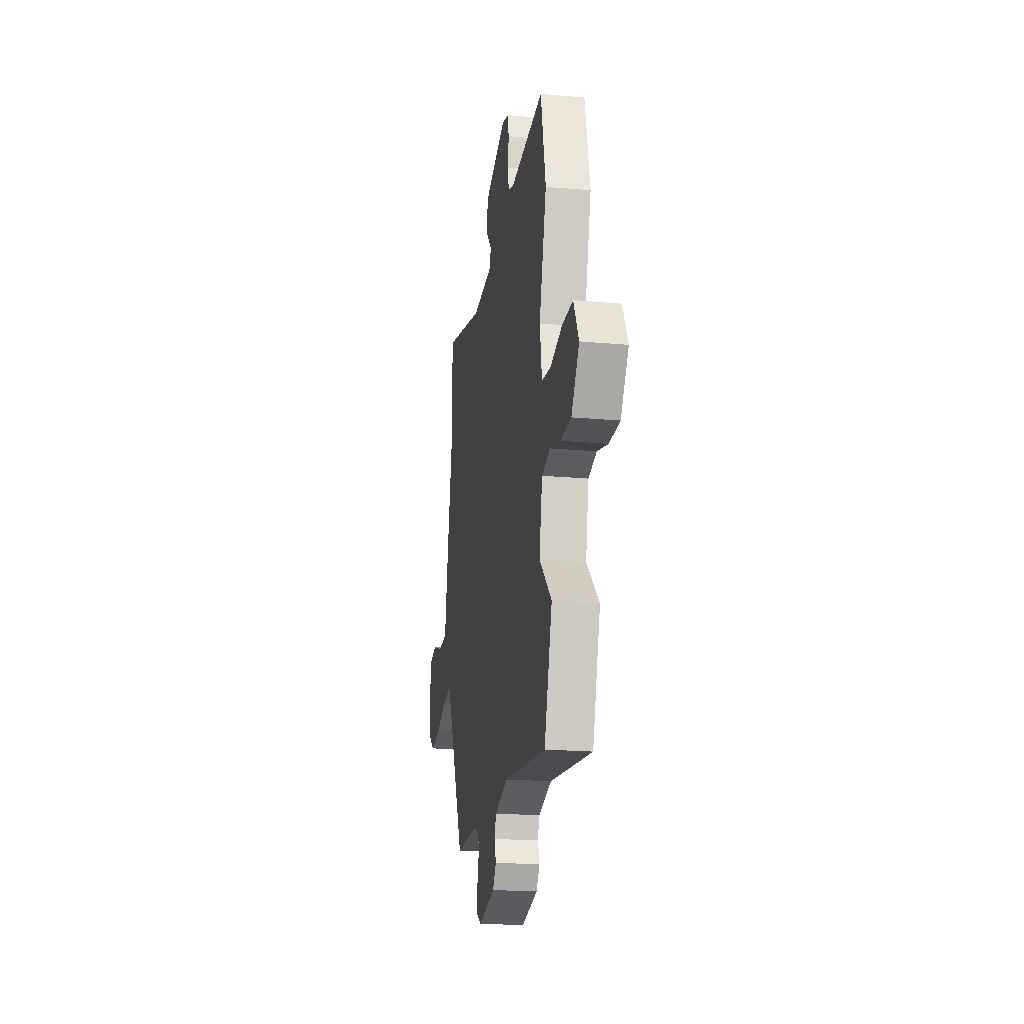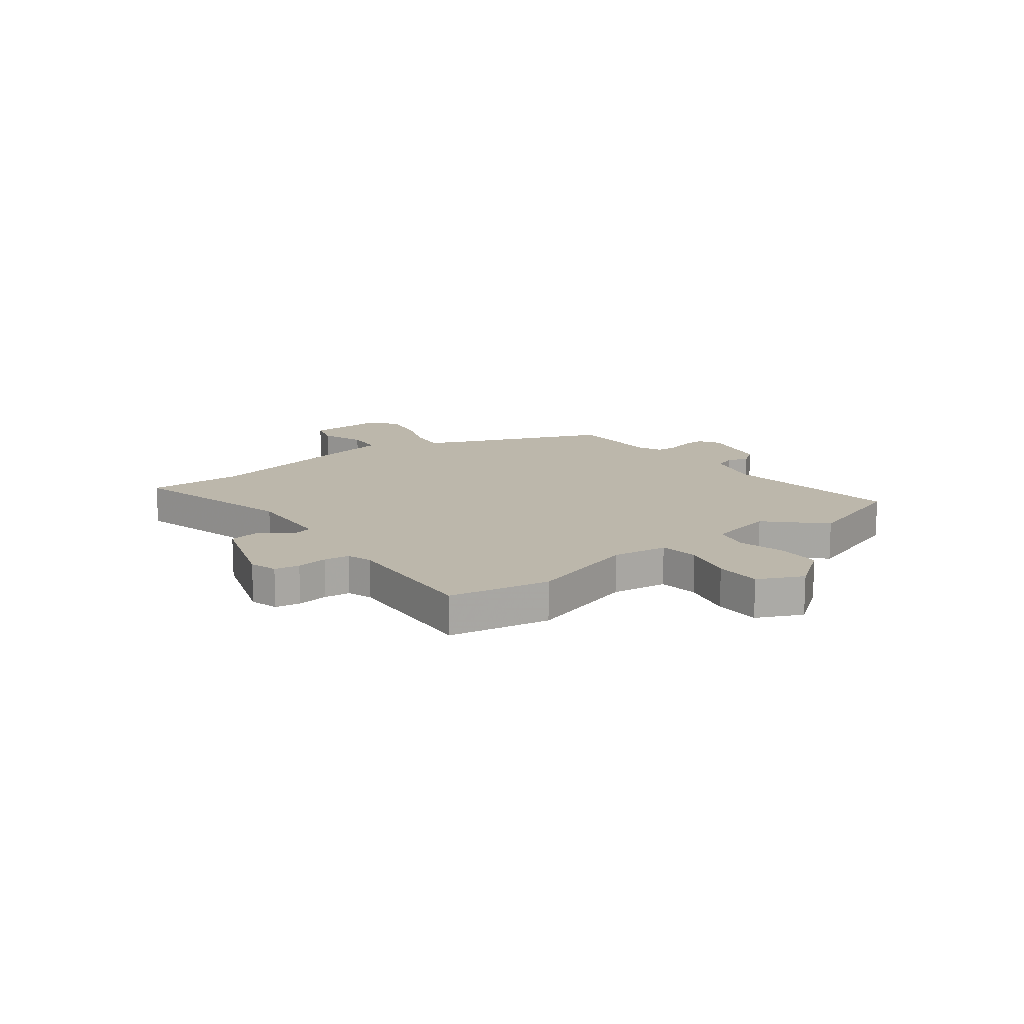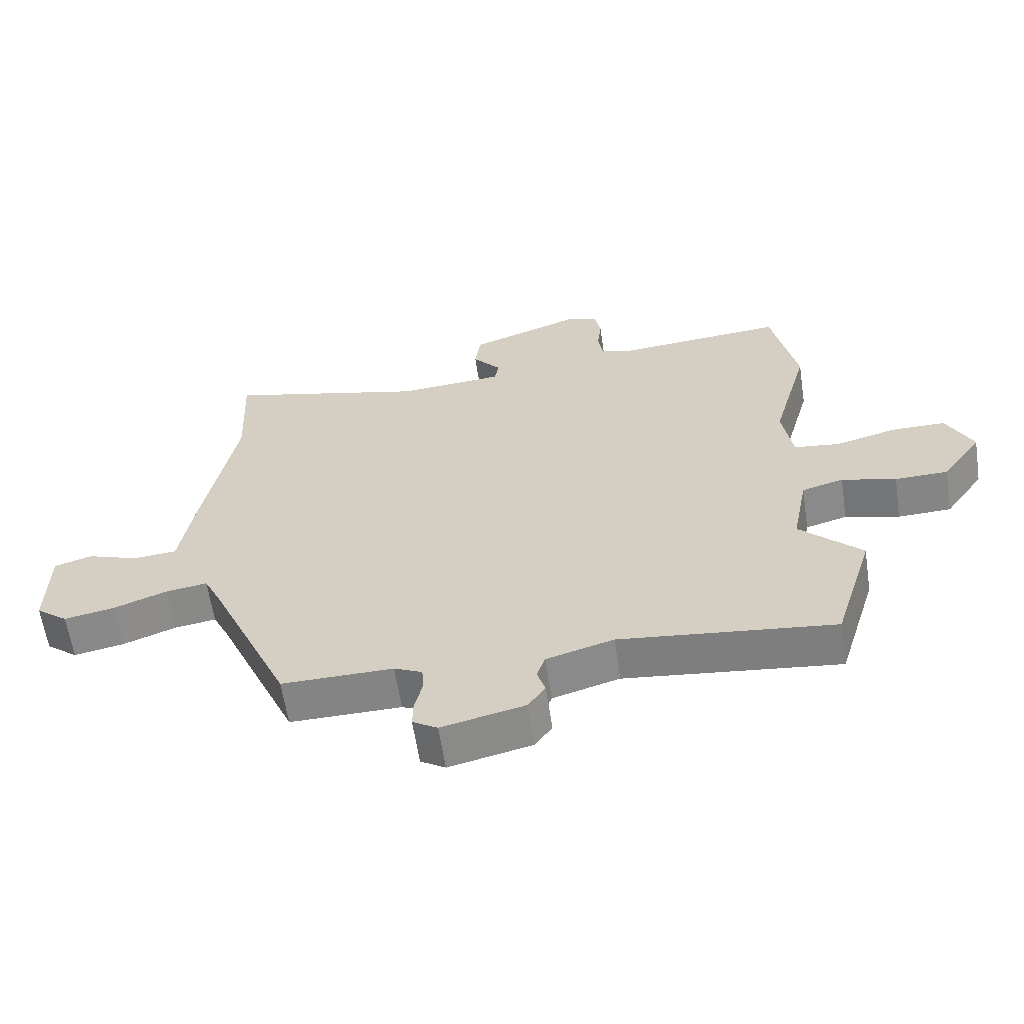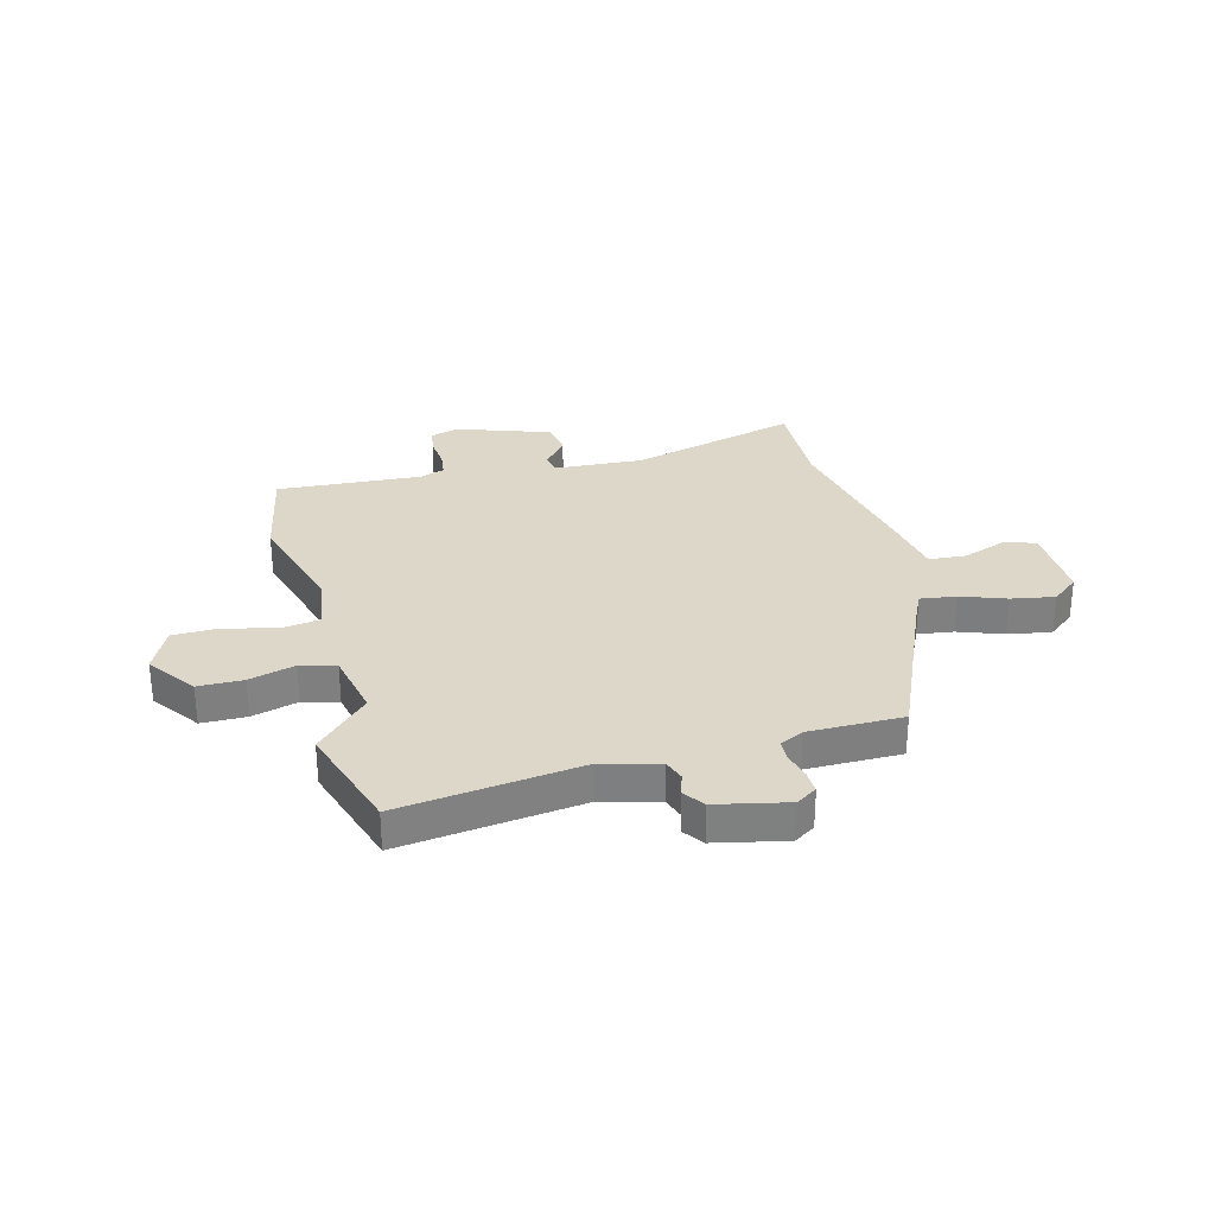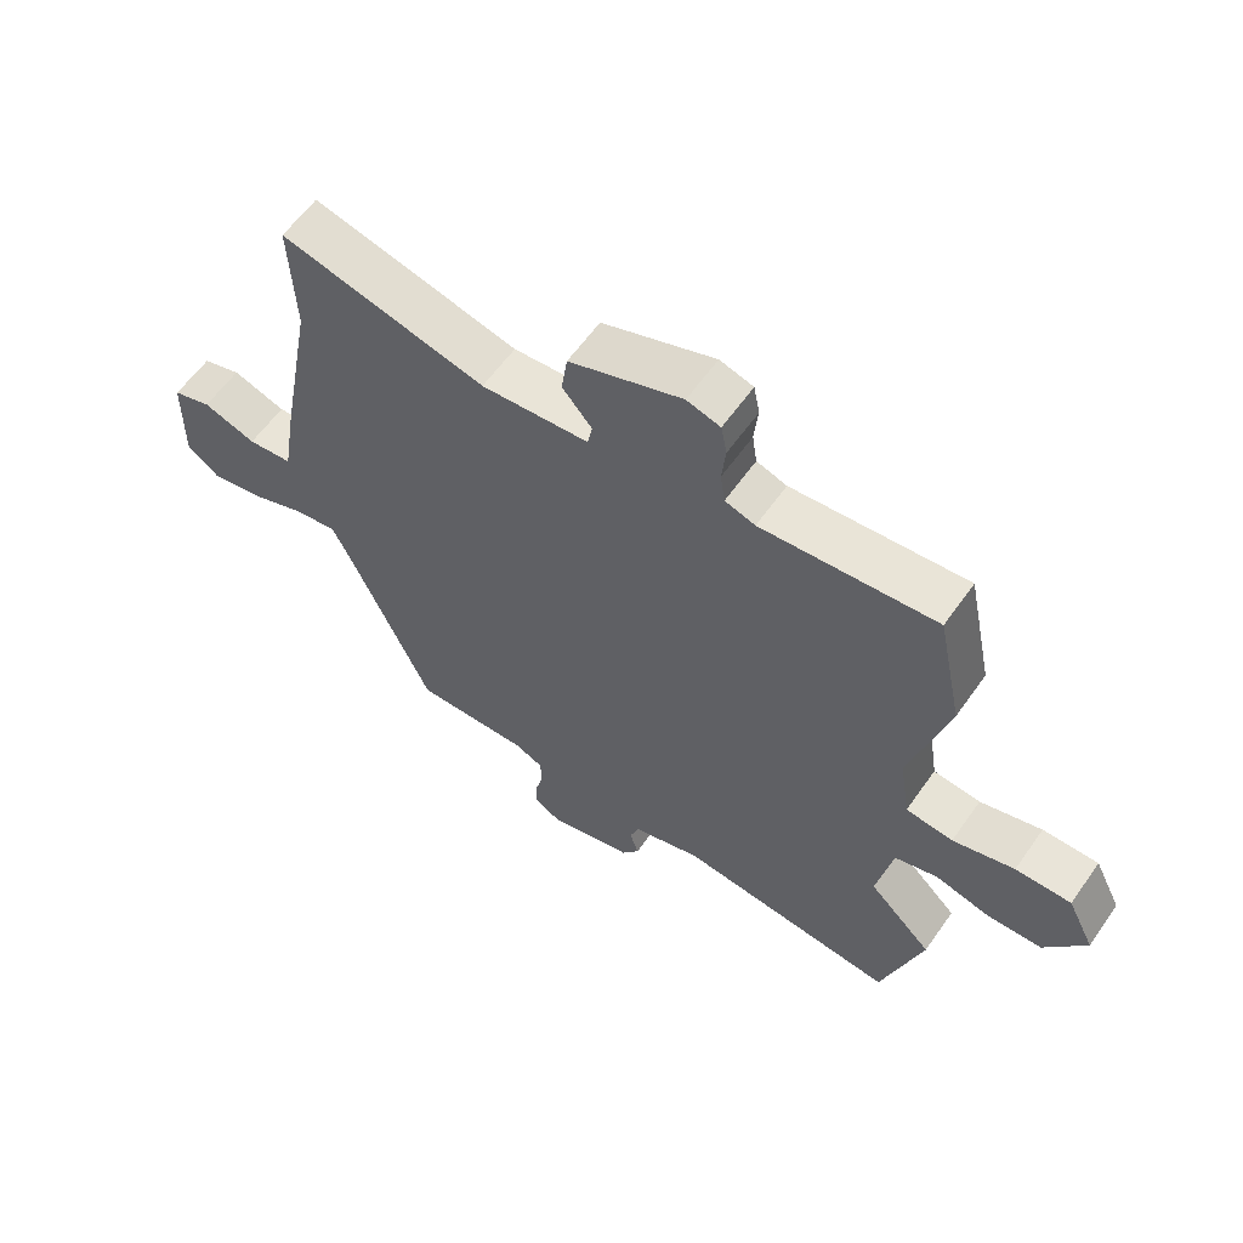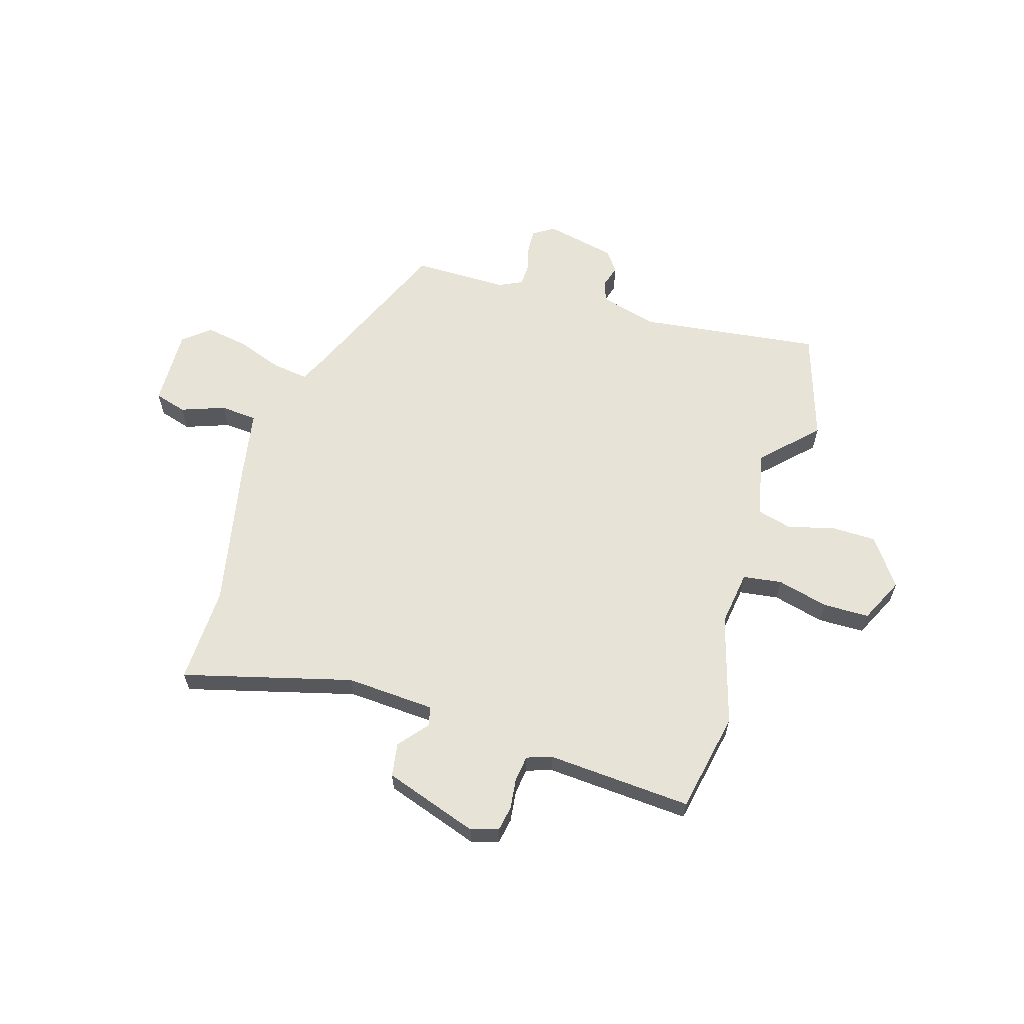
<metadata>
{"format":"obj","ext":"obj","renderer":"f3d","projection":"perspective","resolution":1024,"background":"white","views":[{"elev":-20.3,"azim":80.6,"up":"+Z"},{"elev":14.3,"azim":51.7,"up":"+Y"},{"elev":-61.3,"azim":8.6,"up":"+Z"},{"elev":30.3,"azim":164.6,"up":"+Y"},{"elev":59.8,"azim":34.9,"up":"+Z"},{"elev":61.9,"azim":16.1,"up":"+Y"}]}
</metadata>
<code>
v -0.347 0.07 -0.48
v -0.475 0.07 -0.193
v -0.5 0.07 -0.142
v -0.566 0.07 -0.152
v -0.649 0.07 -0.183
v -0.728 0.07 -0.198
v -0.778 0.07 -0.159
v -0.776 0.07 -0.014
v -0.717 0.07 0.004
v -0.636 0.07 -0.024
v -0.568 0.07 -0.018
v -0.548 0.07 0.103
v -0.495 0.07 0.384
v -0.503 0.07 0.563
v -0.19 0.07 0.484
v -0.026 0.07 0.496
v -0.019 0.07 0.532
v -0.064 0.07 0.585
v -0.055 0.07 0.647
v 0.117 0.07 0.708
v 0.168 0.07 0.693
v 0.177 0.07 0.647
v 0.171 0.07 0.59
v 0.178 0.07 0.543
v 0.224 0.07 0.528
v 0.49 0.07 0.549
v 0.529 0.07 0.364
v 0.472 0.07 0.16
v 0.488 0.07 0.058
v 0.56 0.07 0.049
v 0.654 0.07 0.074
v 0.739 0.07 0.074
v 0.78 0.07 -0.008
v 0.718 0.07 -0.096
v 0.635 0.07 -0.098
v 0.55 0.07 -0.076
v 0.485 0.07 -0.094
v 0.461 0.07 -0.217
v 0.558 0.07 -0.312
v 0.496 0.07 -0.514
v 0.161 0.07 -0.476
v 0.056 0.07 -0.506
v 0.043 0.07 -0.544
v 0.056 0.07 -0.585
v 0.029 0.07 -0.623
v -0.101 0.07 -0.653
v -0.14 0.07 -0.629
v -0.139 0.07 -0.587
v -0.127 0.07 -0.538
v -0.129 0.07 -0.498
v -0.173 0.07 -0.478
v -0.347 0 -0.48
v -0.475 0 -0.193
v -0.5 0 -0.142
v -0.566 0 -0.152
v -0.649 0 -0.183
v -0.728 0 -0.198
v -0.778 0 -0.159
v -0.776 0 -0.014
v -0.717 0 0.004
v -0.636 0 -0.024
v -0.568 0 -0.018
v -0.548 0 0.103
v -0.495 0 0.384
v -0.503 0 0.563
v -0.19 0 0.484
v -0.026 0 0.496
v -0.019 0 0.532
v -0.064 0 0.585
v -0.055 0 0.647
v 0.117 0 0.708
v 0.168 0 0.693
v 0.177 0 0.647
v 0.171 0 0.59
v 0.178 0 0.543
v 0.224 0 0.528
v 0.49 0 0.549
v 0.529 0 0.364
v 0.472 0 0.16
v 0.488 0 0.058
v 0.56 0 0.049
v 0.654 0 0.074
v 0.739 0 0.074
v 0.78 0 -0.008
v 0.718 0 -0.096
v 0.635 0 -0.098
v 0.55 0 -0.076
v 0.485 0 -0.094
v 0.461 0 -0.217
v 0.558 0 -0.312
v 0.496 0 -0.514
v 0.161 0 -0.476
v 0.056 0 -0.506
v 0.043 0 -0.544
v 0.056 0 -0.585
v 0.029 0 -0.623
v -0.101 0 -0.653
v -0.14 0 -0.629
v -0.139 0 -0.587
v -0.127 0 -0.538
v -0.129 0 -0.498
v -0.173 0 -0.478
f 46 47 48 49
f 46 49 50
f 43 44 45 46
f 42 43 46 50
f 41 42 50 51
f 38 39 40 41
f 37 38 41 51
f 33 34 35 36
f 33 36 37
f 30 31 32 33
f 29 30 33 37
f 28 29 37 51
f 25 26 27 28
f 24 25 28 51
f 20 21 22 23
f 17 18 19 20
f 16 17 20 23
f 13 14 15
f 11 12 13 15
f 11 15 16
f 7 8 9 10
f 7 10 11
f 4 5 6 7
f 3 4 7 11
f 24 51 1 2
f 23 24 2 3
f 3 11 16 23
f 100 99 98 97
f 101 100 97
f 97 96 95 94
f 101 97 94 93
f 102 101 93 92
f 92 91 90 89
f 102 92 89 88
f 87 86 85 84
f 88 87 84
f 84 83 82 81
f 88 84 81 80
f 102 88 80 79
f 79 78 77 76
f 102 79 76 75
f 74 73 72 71
f 71 70 69 68
f 74 71 68 67
f 66 65 64
f 66 64 63 62
f 67 66 62
f 61 60 59 58
f 62 61 58
f 58 57 56 55
f 62 58 55 54
f 53 52 102 75
f 54 53 75 74
f 74 67 62 54
f 1 52 53 2
f 2 53 54 3
f 3 54 55 4
f 4 55 56 5
f 5 56 57 6
f 6 57 58 7
f 7 58 59 8
f 8 59 60 9
f 9 60 61 10
f 10 61 62 11
f 11 62 63 12
f 12 63 64 13
f 13 64 65 14
f 14 65 66 15
f 15 66 67 16
f 16 67 68 17
f 17 68 69 18
f 18 69 70 19
f 19 70 71 20
f 20 71 72 21
f 21 72 73 22
f 22 73 74 23
f 23 74 75 24
f 24 75 76 25
f 25 76 77 26
f 26 77 78 27
f 27 78 79 28
f 28 79 80 29
f 29 80 81 30
f 30 81 82 31
f 31 82 83 32
f 32 83 84 33
f 33 84 85 34
f 34 85 86 35
f 35 86 87 36
f 36 87 88 37
f 37 88 89 38
f 38 89 90 39
f 39 90 91 40
f 40 91 92 41
f 41 92 93 42
f 42 93 94 43
f 43 94 95 44
f 44 95 96 45
f 45 96 97 46
f 46 97 98 47
f 47 98 99 48
f 48 99 100 49
f 49 100 101 50
f 50 101 102 51
f 51 102 52 1

</code>
